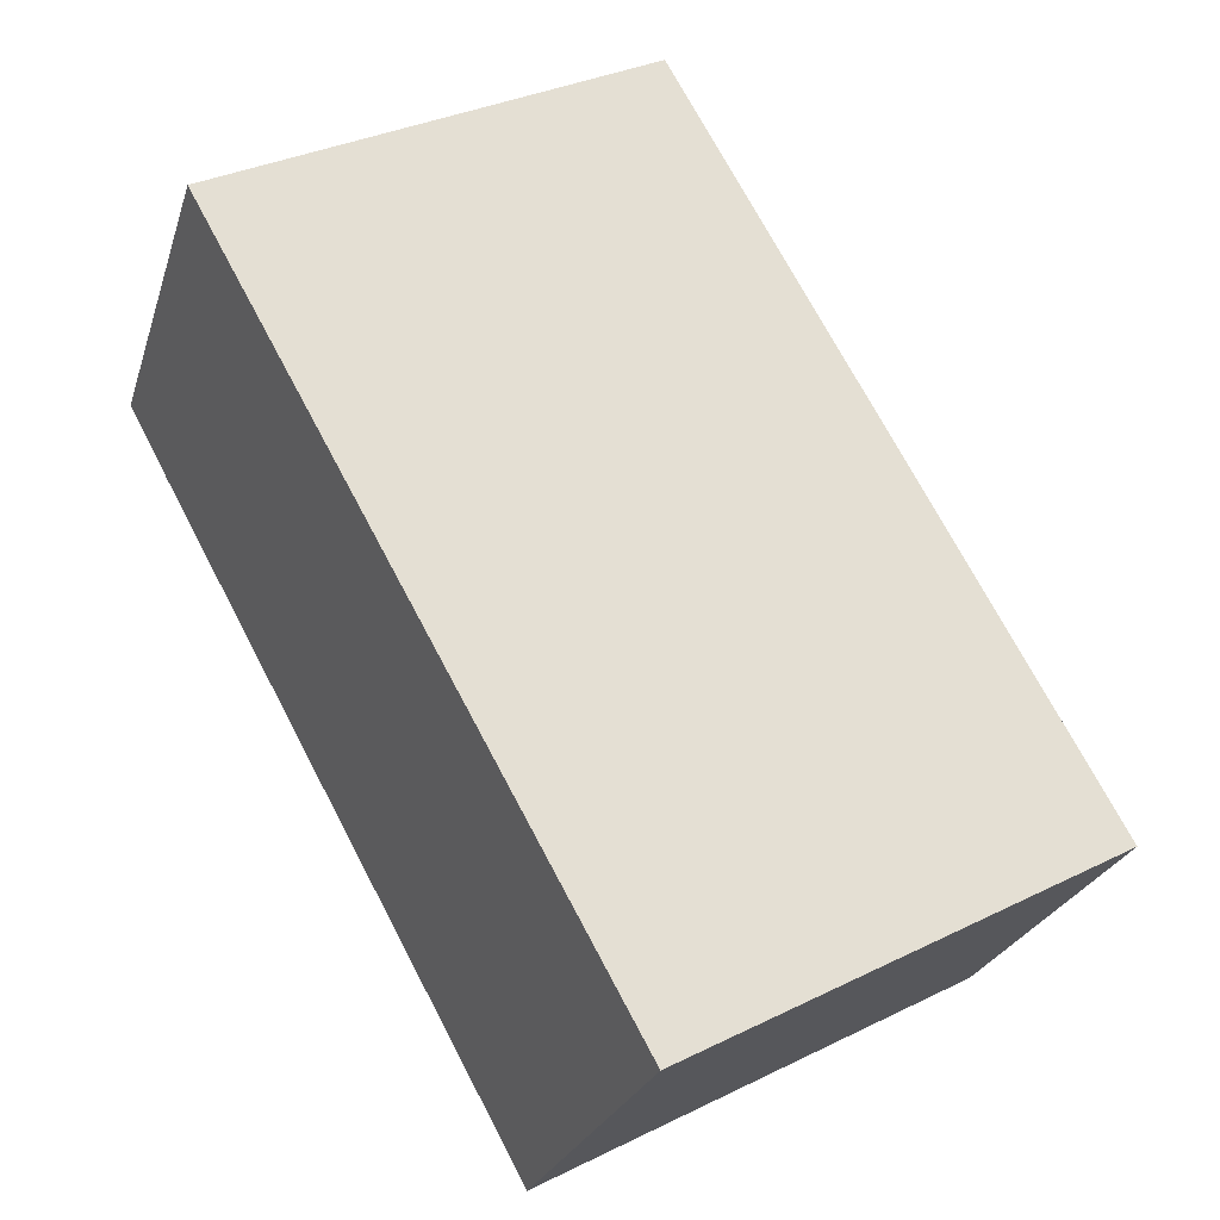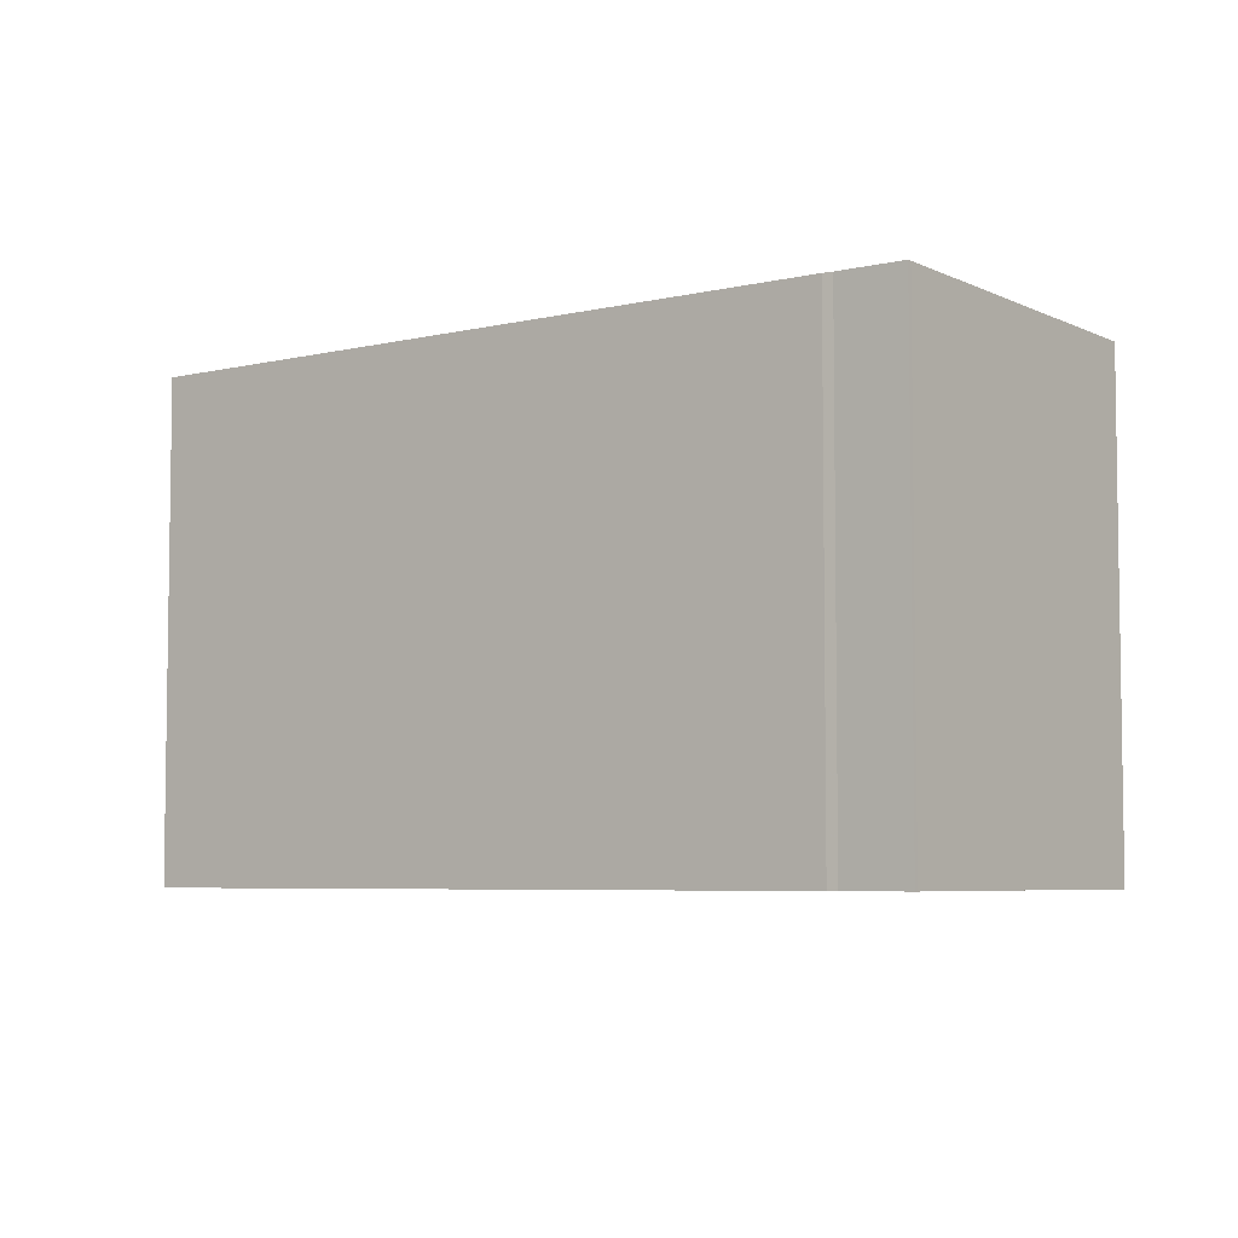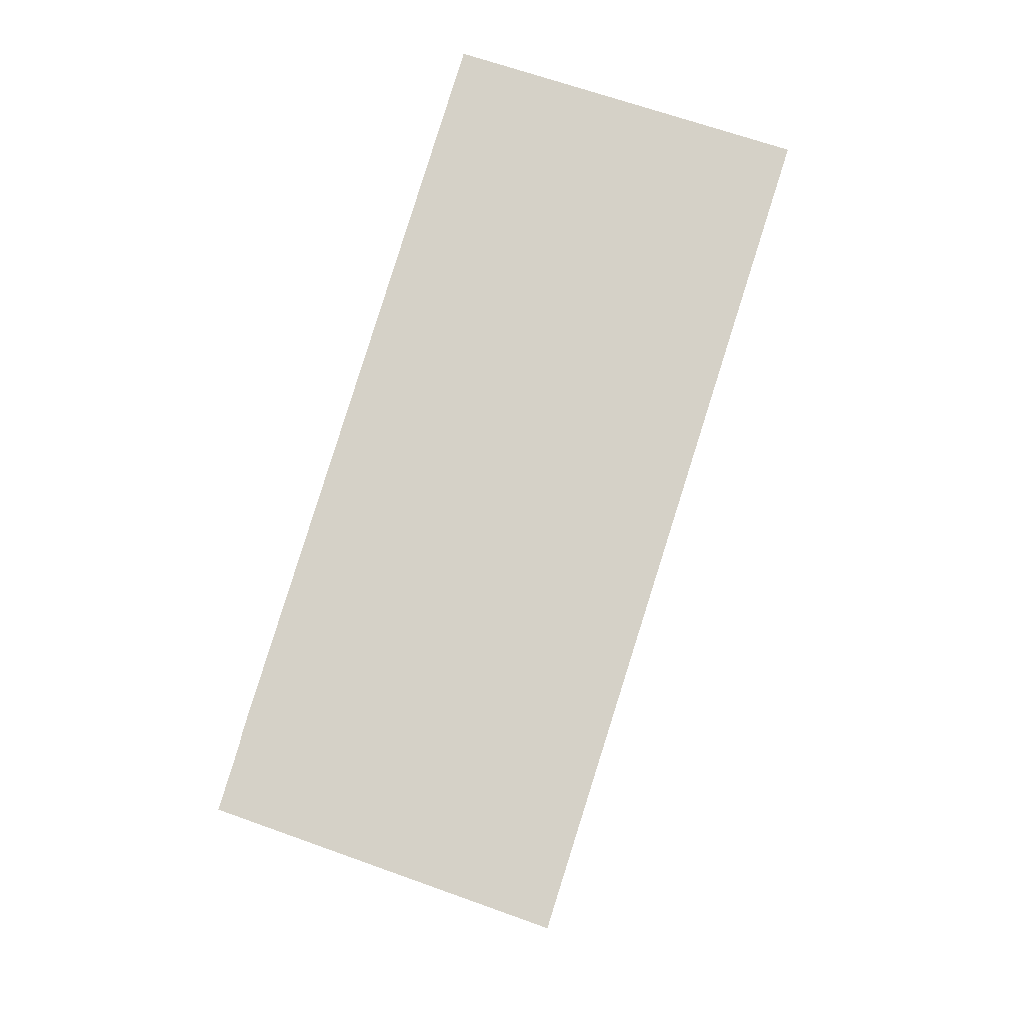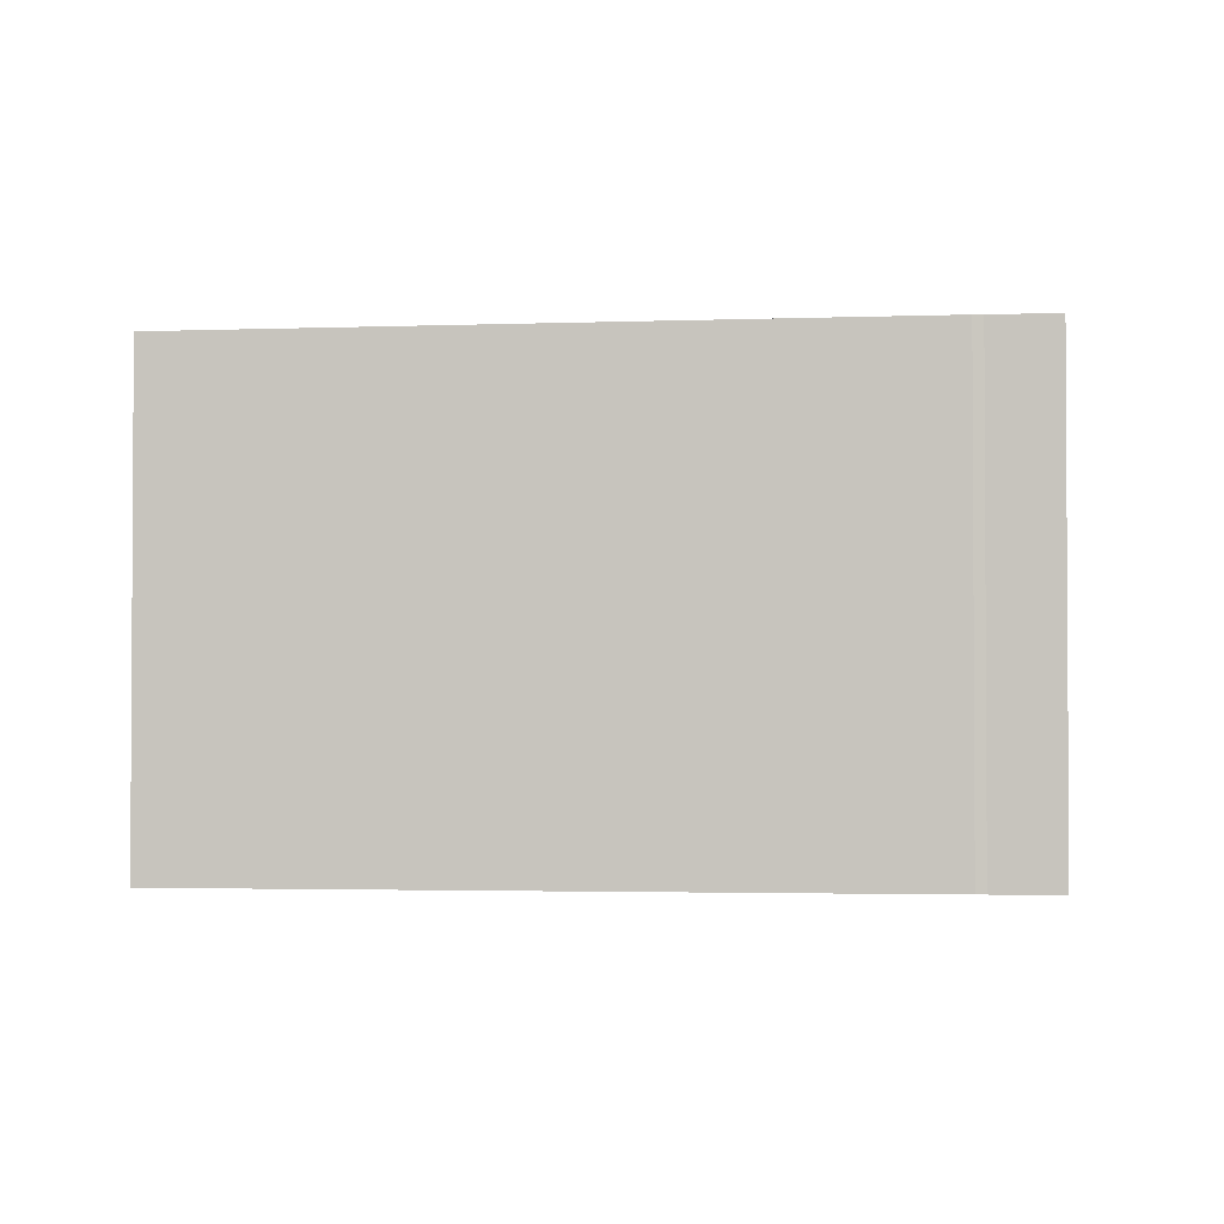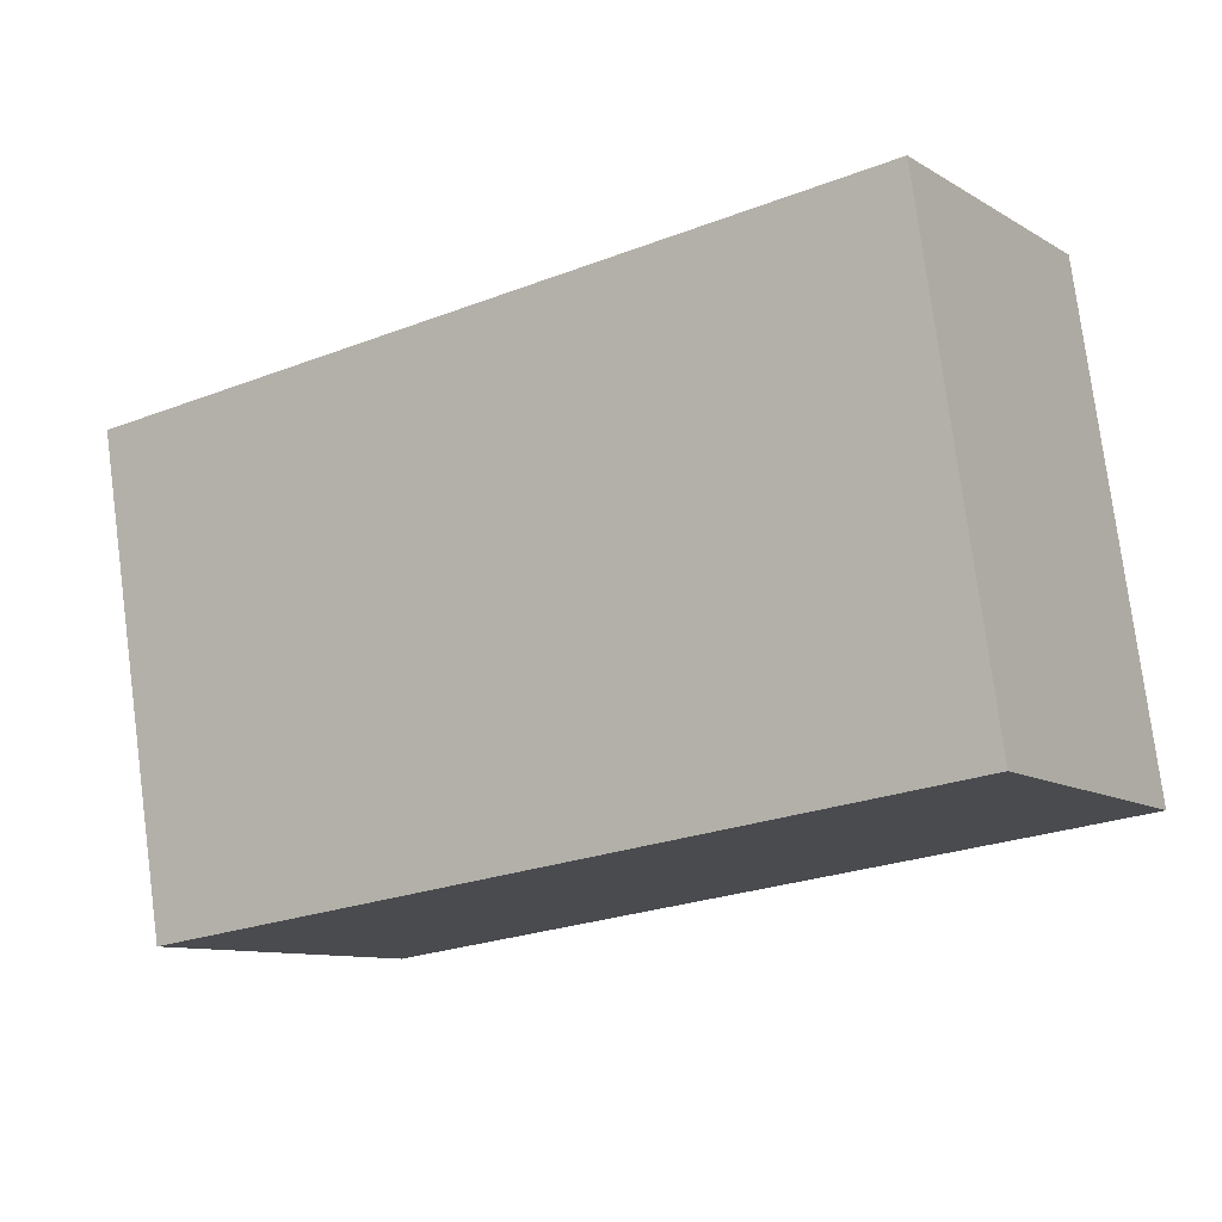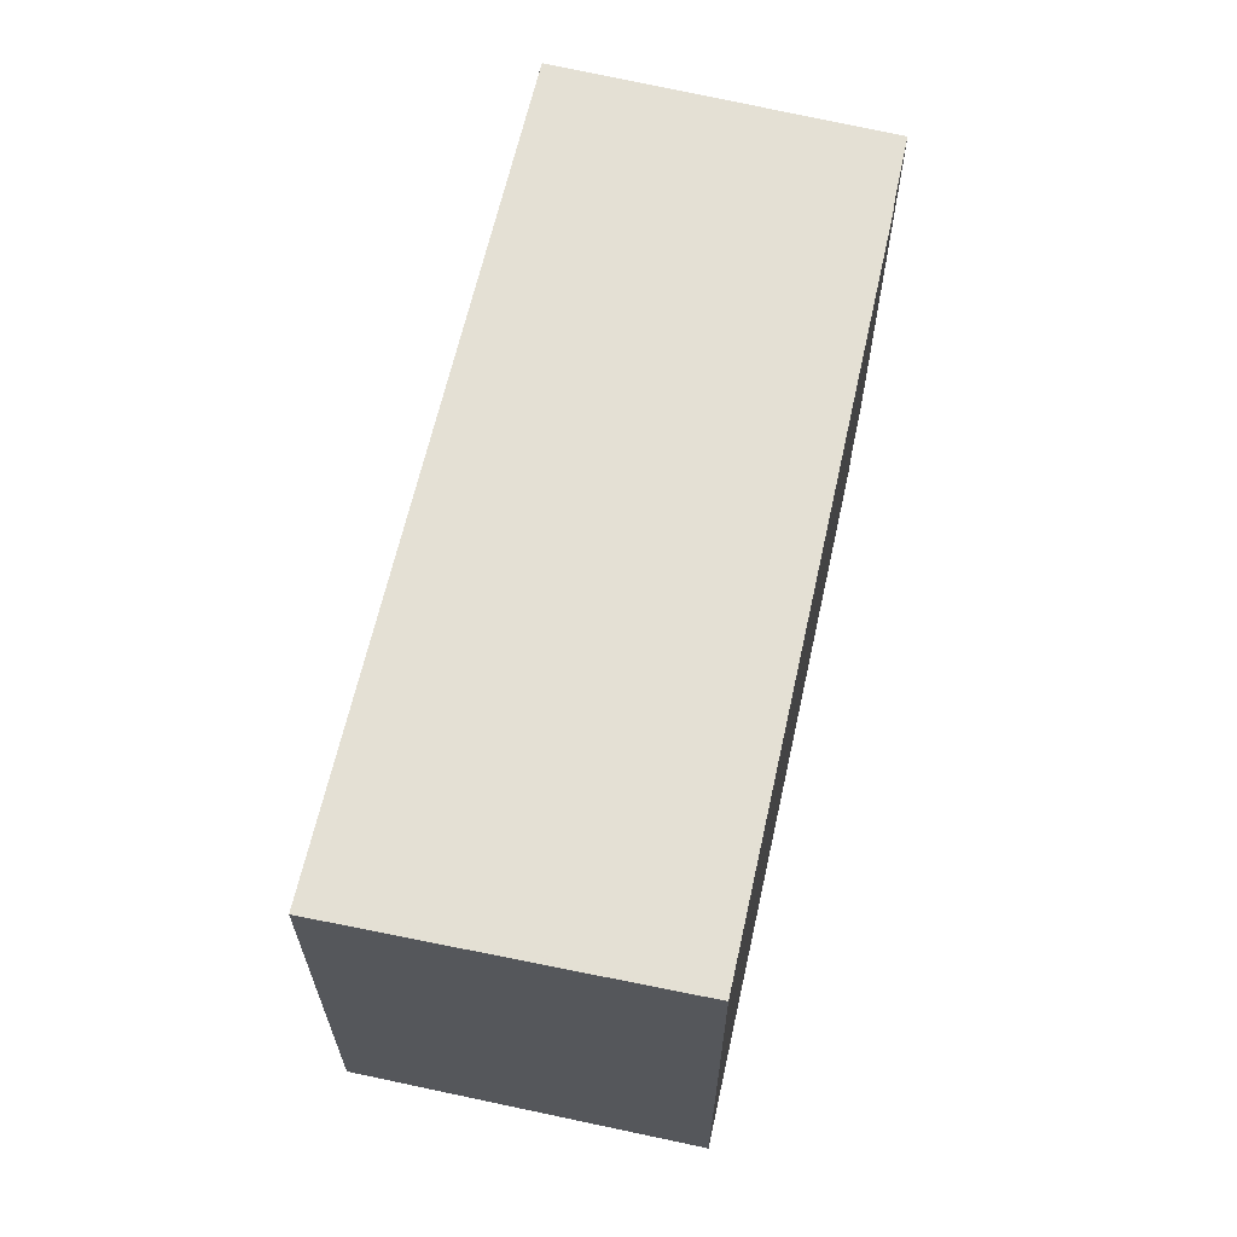
<metadata>
{"format":"obj","ext":"obj","renderer":"f3d","projection":"perspective","resolution":1024,"background":"white","views":[{"elev":33.7,"azim":-123.8,"up":"+Y"},{"elev":-5.5,"azim":69.5,"up":"+Z"},{"elev":79.7,"azim":140.4,"up":"+Z"},{"elev":-2.0,"azim":39.9,"up":"+Z"},{"elev":77.9,"azim":-7.5,"up":"+Y"},{"elev":65.5,"azim":-44.1,"up":"+Z"}]}
</metadata>
<code>
v -626.1 -1674 2.434
v -626.4 -1674 2.433
v -626.4 -1674 2.433
v -629.5 -1676 2.42
v -630.4 -1675 2.362
v -627 -1673 2.379
v -626.9 -1673 2.381
v -630.4 -1675 2.364
v -627.1 -1673 2.38
v -626.2 -1674 2.434
v -627.1 -1673 2.378
v -629.7 -1676 2.408
v -630.3 -1675 2.365
v -630.4 -1675 2.363
v -629.5 -1676 2.419
v -626.2 -1674 2.433
v -626.1 -1674 2.434
v -626.2 -1674 2.434
v -626.1 -1674 2.434
v -626.1 -1674 0
v -626.2 -1674 4.441e-16
v -626.4 -1674 2.433
v -626.4 -1674 2.433
v -626.4 -1674 0
v -626.4 -1674 0
v -629.5 -1676 2.42
v -626.4 -1674 2.433
v -626.4 -1674 0
v -629.5 -1676 4.441e-16
v -629.5 -1676 2.419
v -629.5 -1676 2.42
v -629.5 -1676 4.441e-16
v -629.5 -1676 0
v -630.4 -1675 2.363
v -630.4 -1675 2.362
v -630.4 -1675 0
v -630.4 -1675 0
v -626.9 -1673 2.381
v -627 -1673 2.379
v -627 -1673 0
v -626.9 -1673 0
v -626.1 -1674 2.434
v -626.9 -1673 2.381
v -626.9 -1673 0
v -626.1 -1674 4.441e-16
v -630.4 -1675 2.362
v -630.4 -1675 2.364
v -630.4 -1675 0
v -630.4 -1675 0
v -626.4 -1674 2.433
v -626.2 -1674 2.434
v -626.2 -1674 4.441e-16
v -626.4 -1674 0
v -627 -1673 2.379
v -627.1 -1673 2.378
v -627.1 -1673 0
v -627 -1673 0
v -630.4 -1675 2.364
v -629.7 -1676 2.408
v -629.7 -1676 0
v -630.4 -1675 0
v -627.1 -1673 2.378
v -630.4 -1675 2.363
v -630.4 -1675 0
v -627.1 -1673 0
v -629.7 -1676 2.408
v -629.5 -1676 2.419
v -629.5 -1676 0
v -629.7 -1676 0
v -626.1 -1674 2.434
v -626.1 -1674 2.434
v -626.1 -1674 4.441e-16
v -626.1 -1674 0
v -626.1 -1674 0
v -626.4 -1674 0
v -626.4 -1674 0
v -629.5 -1676 0
v -630.4 -1675 0
v -627 -1673 0
f 14 11 9 13
f 16 10 2 3 4 15
f 17 1 10 16
f 11 6 7 9
f 12 8 13
f 13 8 5 14
f 15 12 13 9 16
f 16 9 7 17
f 19 20 21 18
f 23 24 25 22
f 27 28 29 26
f 31 32 33 30
f 35 36 37 34
f 39 40 41 38
f 43 44 45 42
f 47 48 49 46
f 51 52 53 50
f 55 56 57 54
f 59 60 61 58
f 63 64 65 62
f 67 68 69 66
f 71 72 73 70
f 75 76 77 78 79 74

</code>
